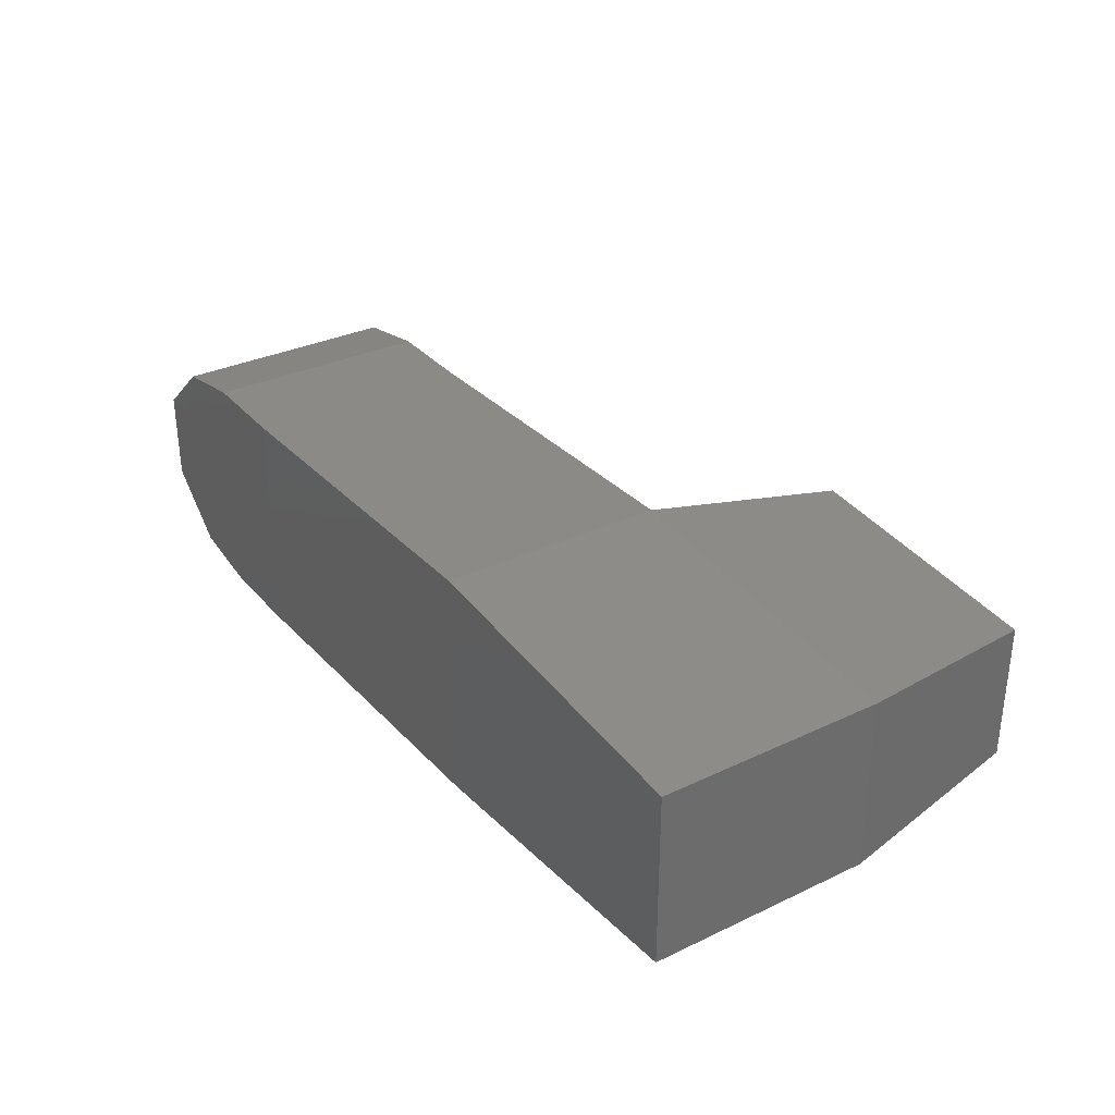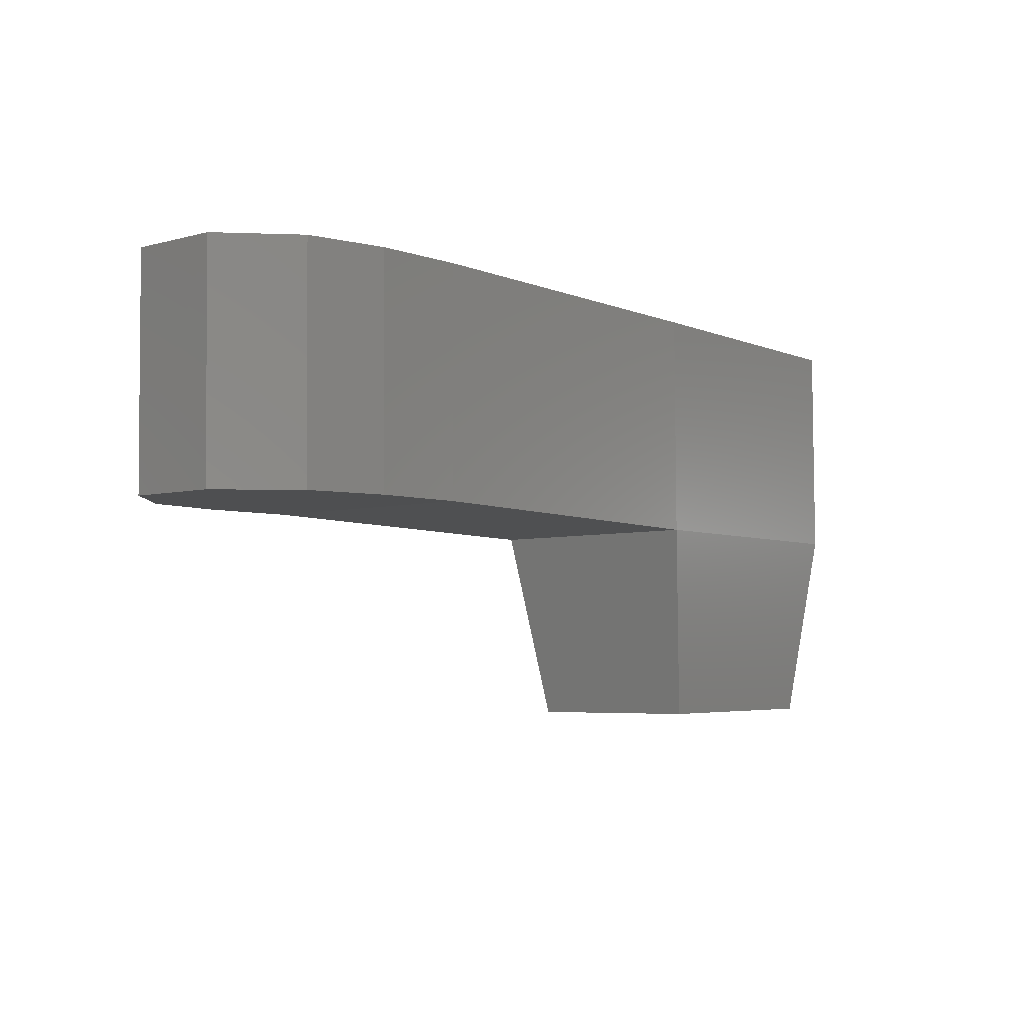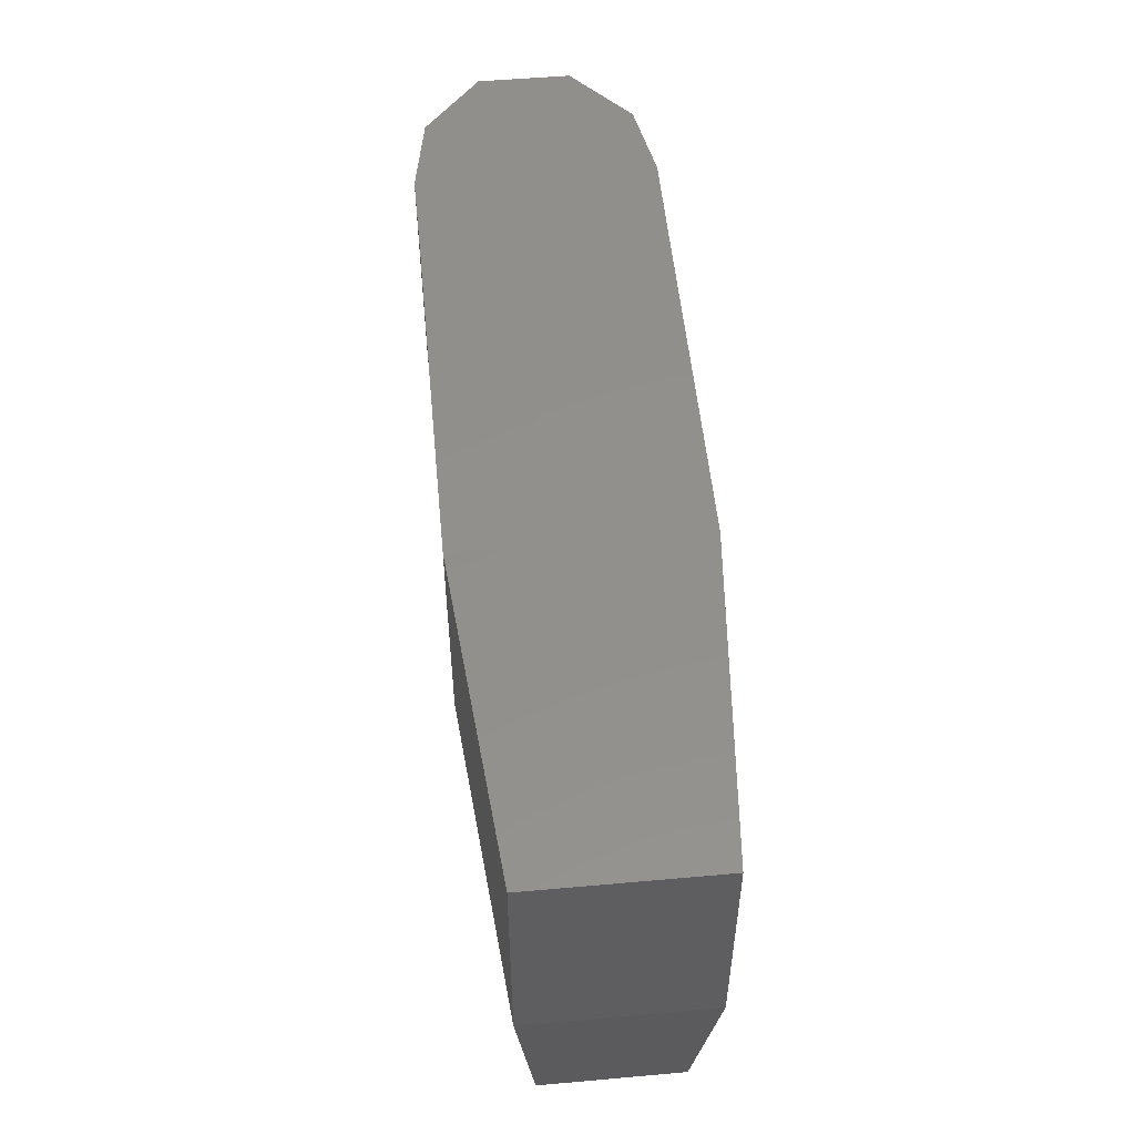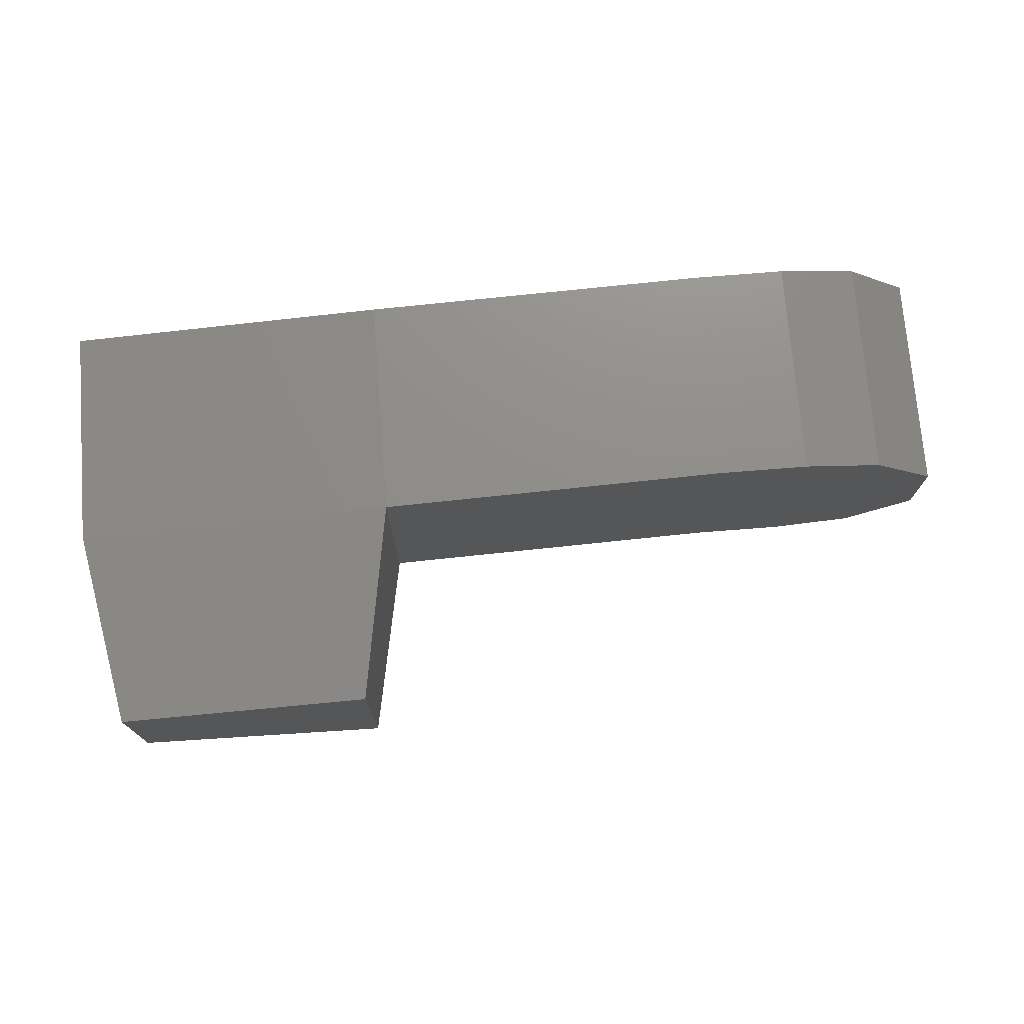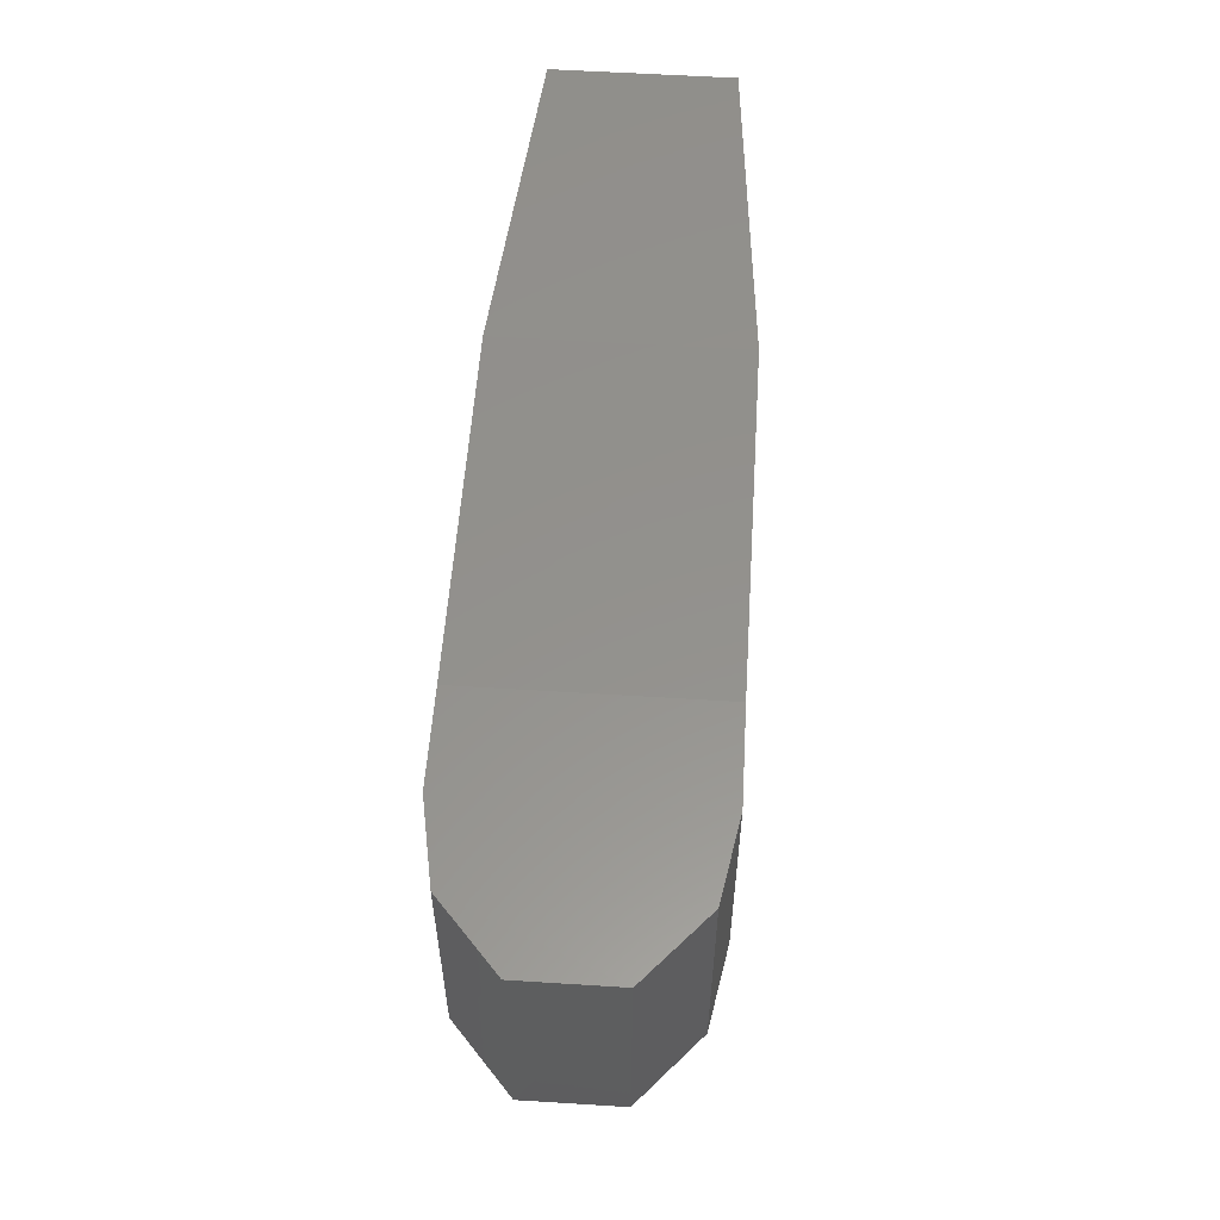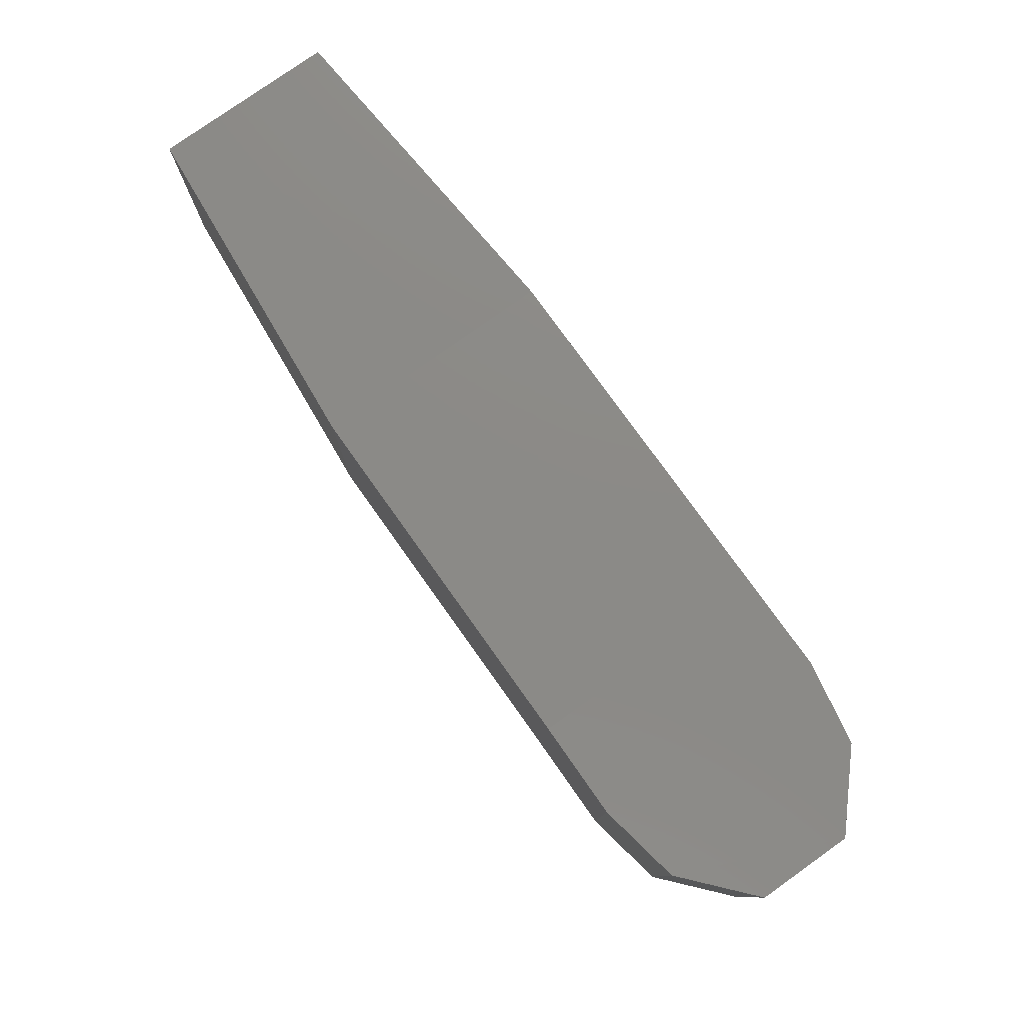
<metadata>
{"format":"stl","ext":"stl","renderer":"f3d","projection":"perspective","resolution":1024,"background":"white","views":[{"elev":32.0,"azim":55.9,"up":"+Y"},{"elev":-4.9,"azim":-49.3,"up":"+Z"},{"elev":52.7,"azim":84.5,"up":"+Z"},{"elev":73.8,"azim":175.0,"up":"+Y"},{"elev":55.9,"azim":-86.3,"up":"+Z"},{"elev":78.4,"azim":-125.5,"up":"+Z"}]}
</metadata>
<code>
# stl→obj: 28 verts, 52 faces
v 25.68 22.06 15.55
v 25.92 22.08 -12.43
v 14.12 22.15 15.44
v 14.38 22.15 -12.54
v 4.159 20.33 15.35
v 4.416 20.35 -12.63
v -3.942 13.23 15.29
v -3.707 13.23 -12.69
v -3.963 1.798 15.27
v -3.707 1.82 -12.71
v 4.138 -5.32 15.33
v 4.395 -5.298 -12.63
v 14.1 -7.136 15.42
v 14.33 -7.136 -12.54
v 25.66 -7.072 15.52
v 25.9 -7.072 -12.46
v 69.74 -7.115 14.73
v 69.97 -7.094 -13.25
v 110.2 -3.588 15.07
v 110.5 -3.588 -12.9
v 69.99 22.04 -13.25
v 69.76 22.02 14.73
v 110.5 18.45 -12.88
v 74.57 18.96 -37.81
v 106.5 16.14 -37.53
v 106.5 -1.237 -37.53
v 110.3 18.45 15.1
v 74.57 -3.994 -37.81
f 1 2 3
f 2 3 4
f 3 4 5
f 4 5 6
f 5 6 7
f 6 7 8
f 7 8 9
f 8 9 10
f 9 10 11
f 10 11 12
f 11 12 13
f 12 13 14
f 13 14 15
f 14 15 16
f 15 16 17
f 16 17 18
f 17 18 19
f 18 19 20
f 10 8 12
f 8 12 6
f 12 6 14
f 6 14 4
f 14 4 16
f 4 16 2
f 16 2 18
f 2 18 21
f 7 9 5
f 9 5 11
f 5 11 3
f 11 3 13
f 3 13 1
f 13 1 15
f 1 15 17
f 1 2 22
f 2 22 21
f 22 21 23
f 21 23 24
f 23 24 25
f 26 25 20
f 25 20 23
f 20 23 19
f 23 19 27
f 19 27 17
f 27 17 22
f 17 22 1
f 28 26 24
f 26 24 25
f 24 28 21
f 28 21 18
f 20 26 18
f 26 18 28
f 27 22 23

</code>
